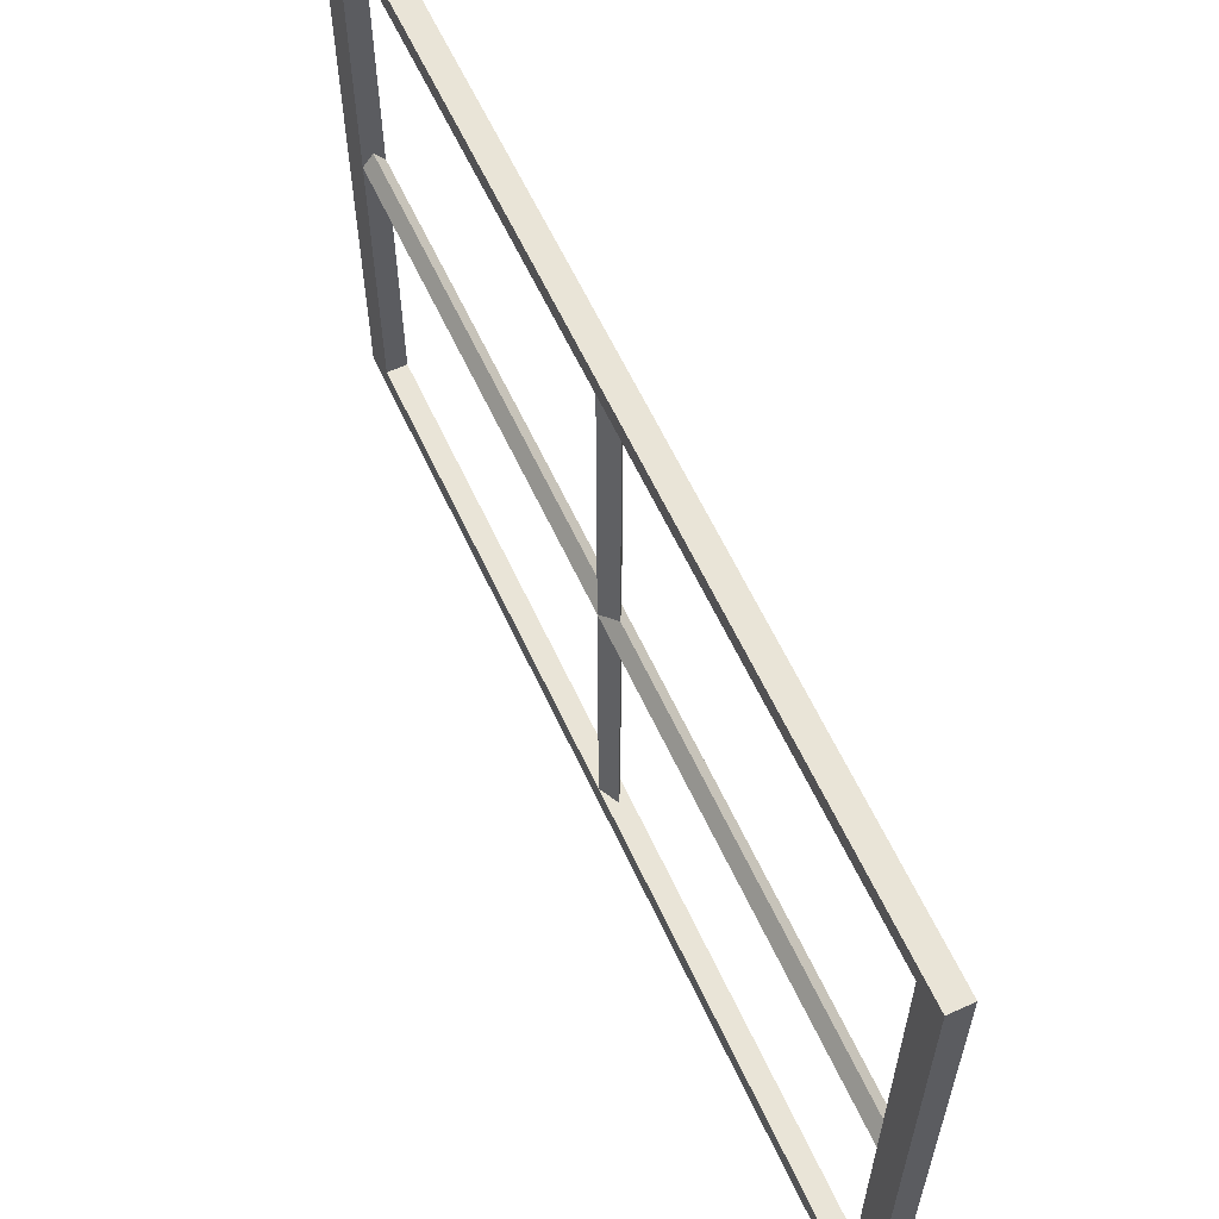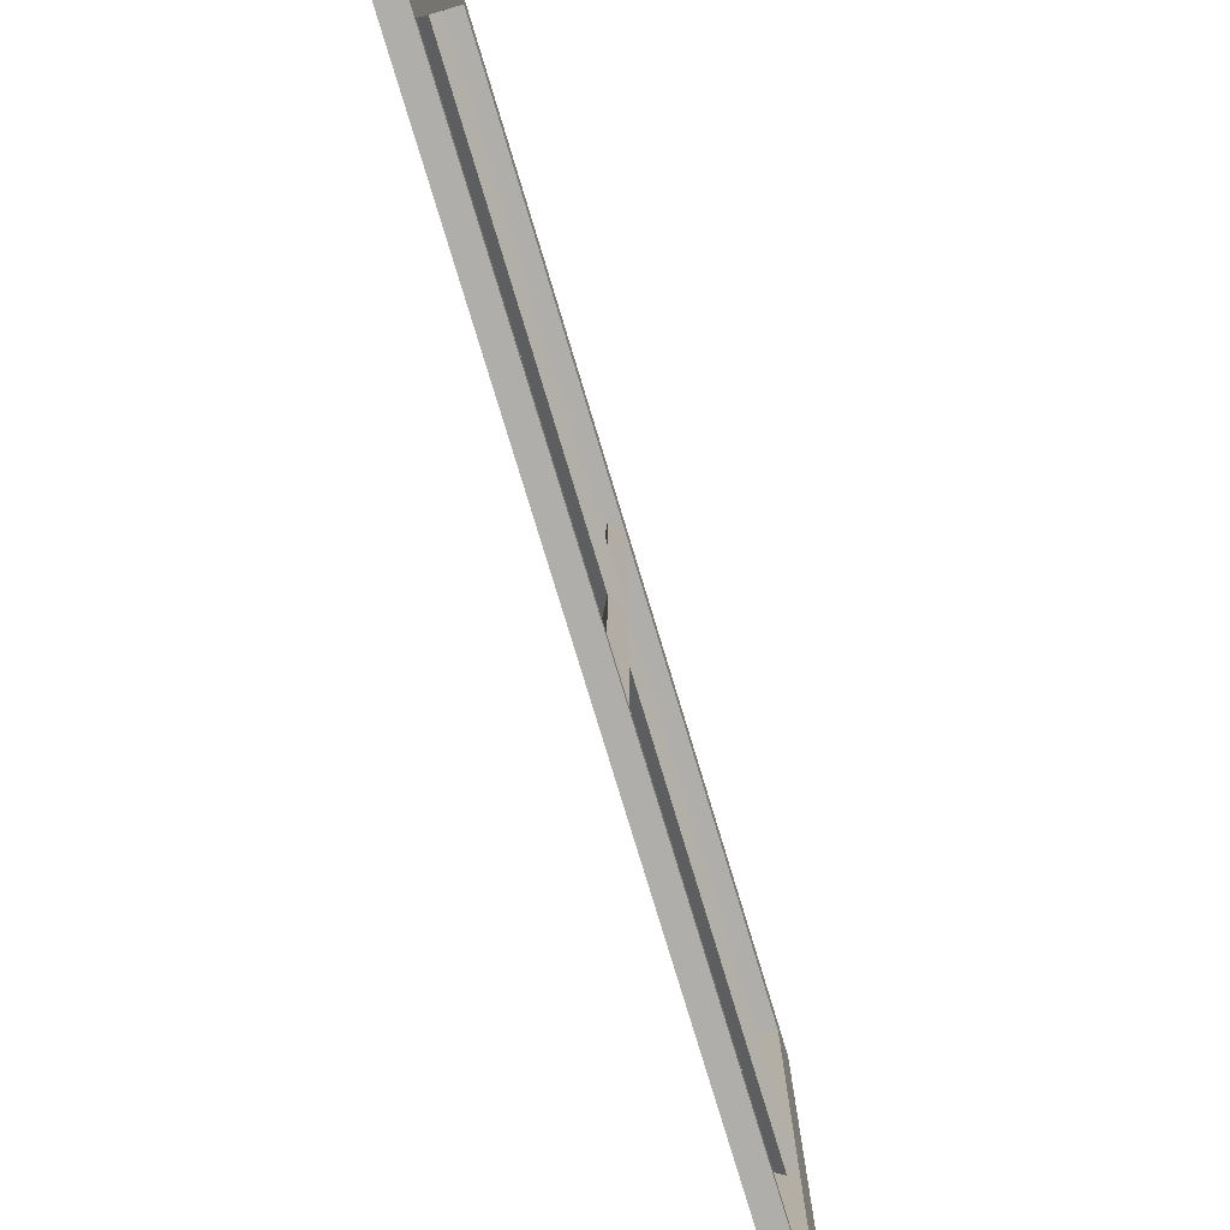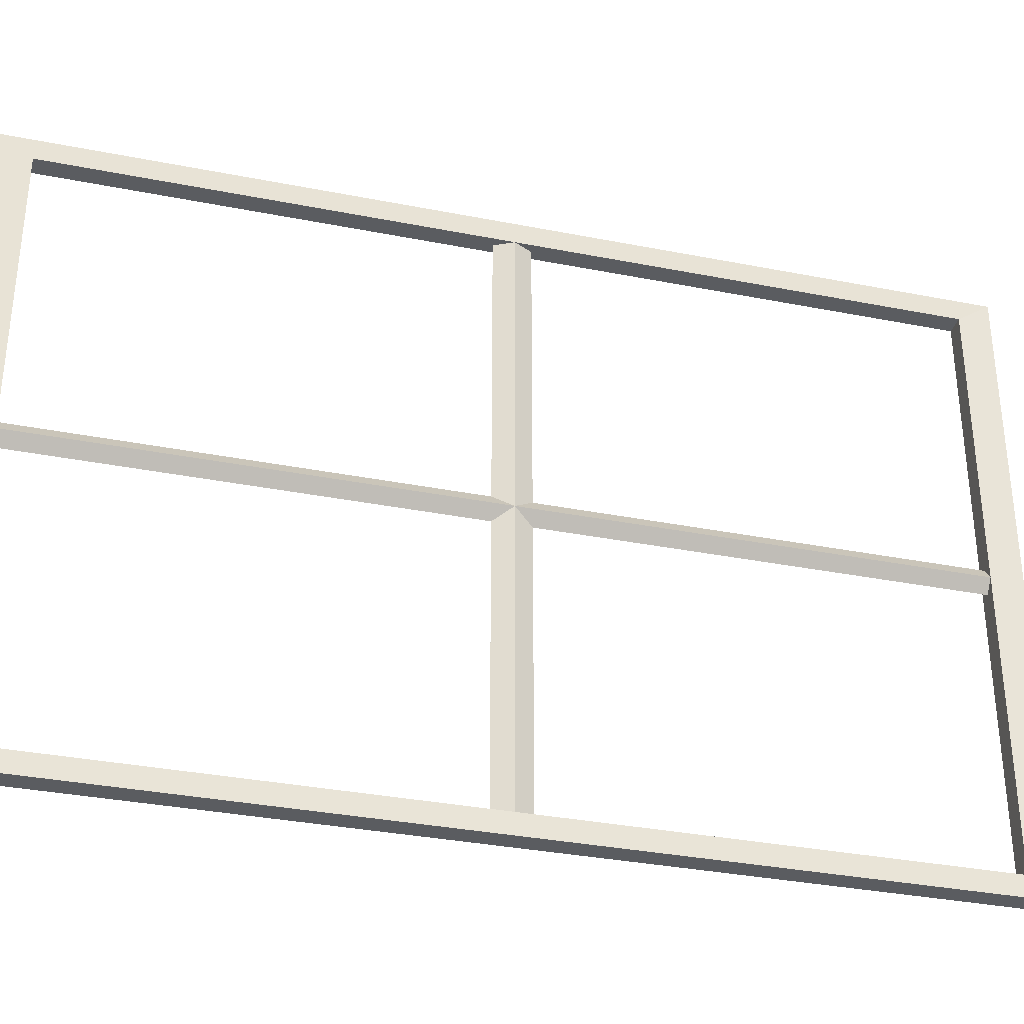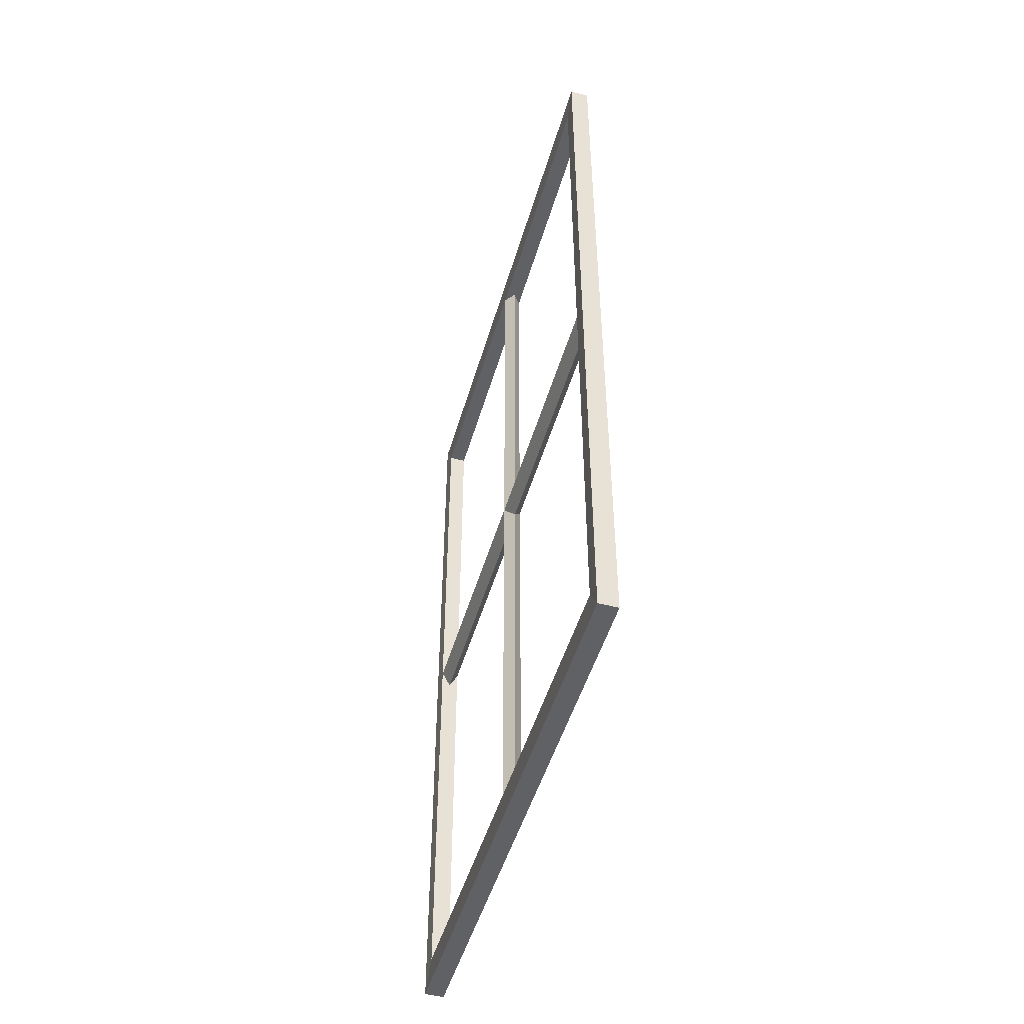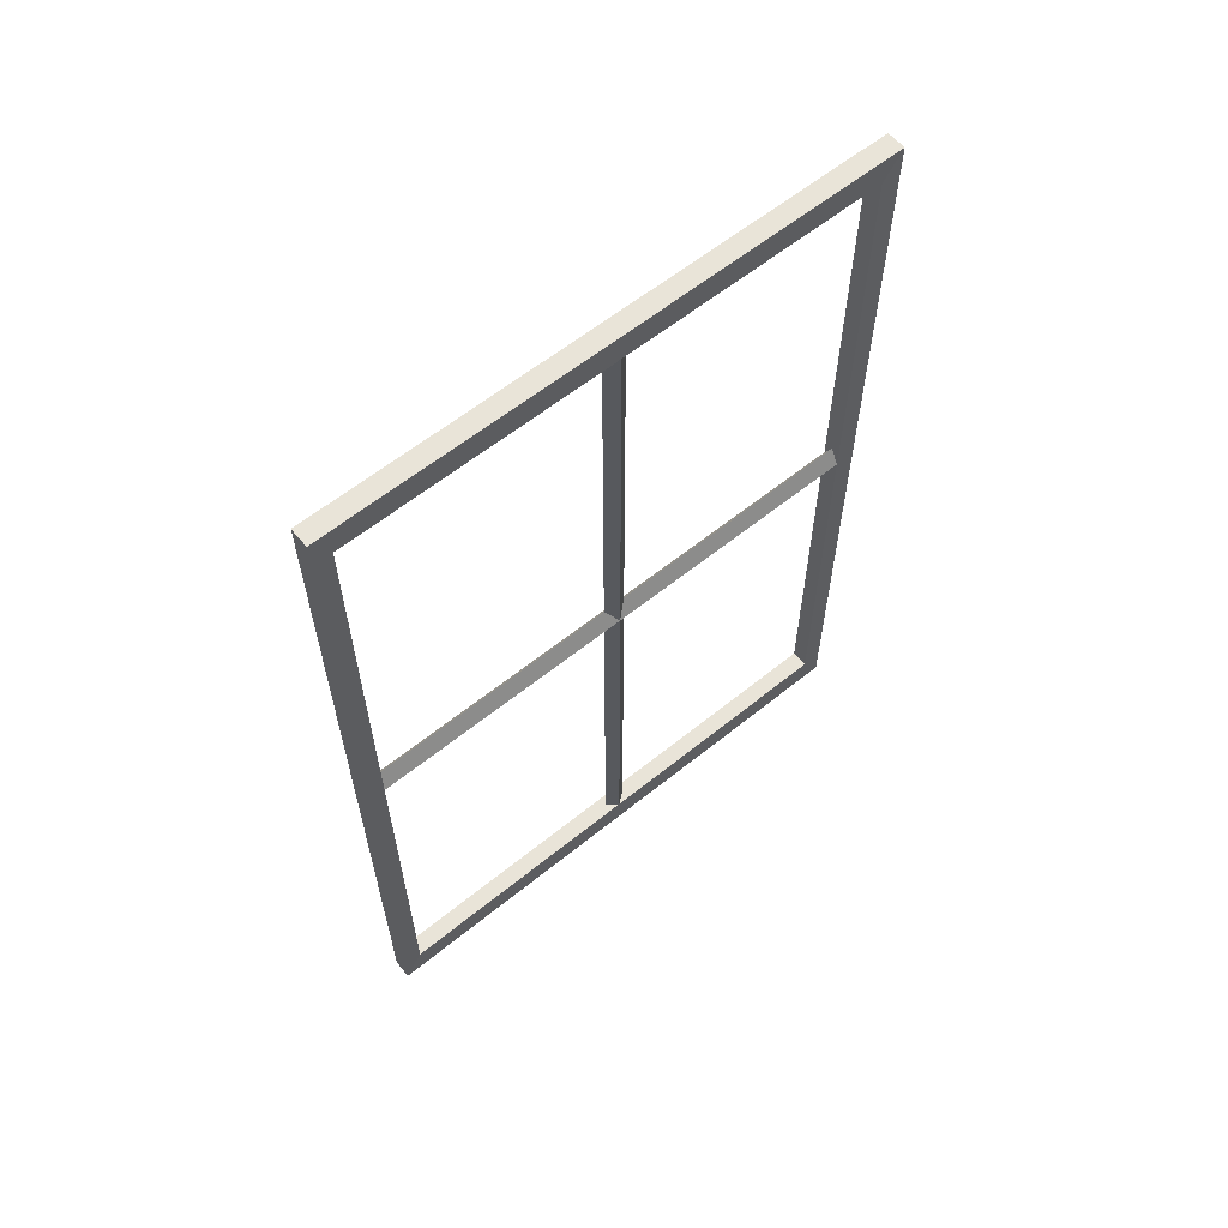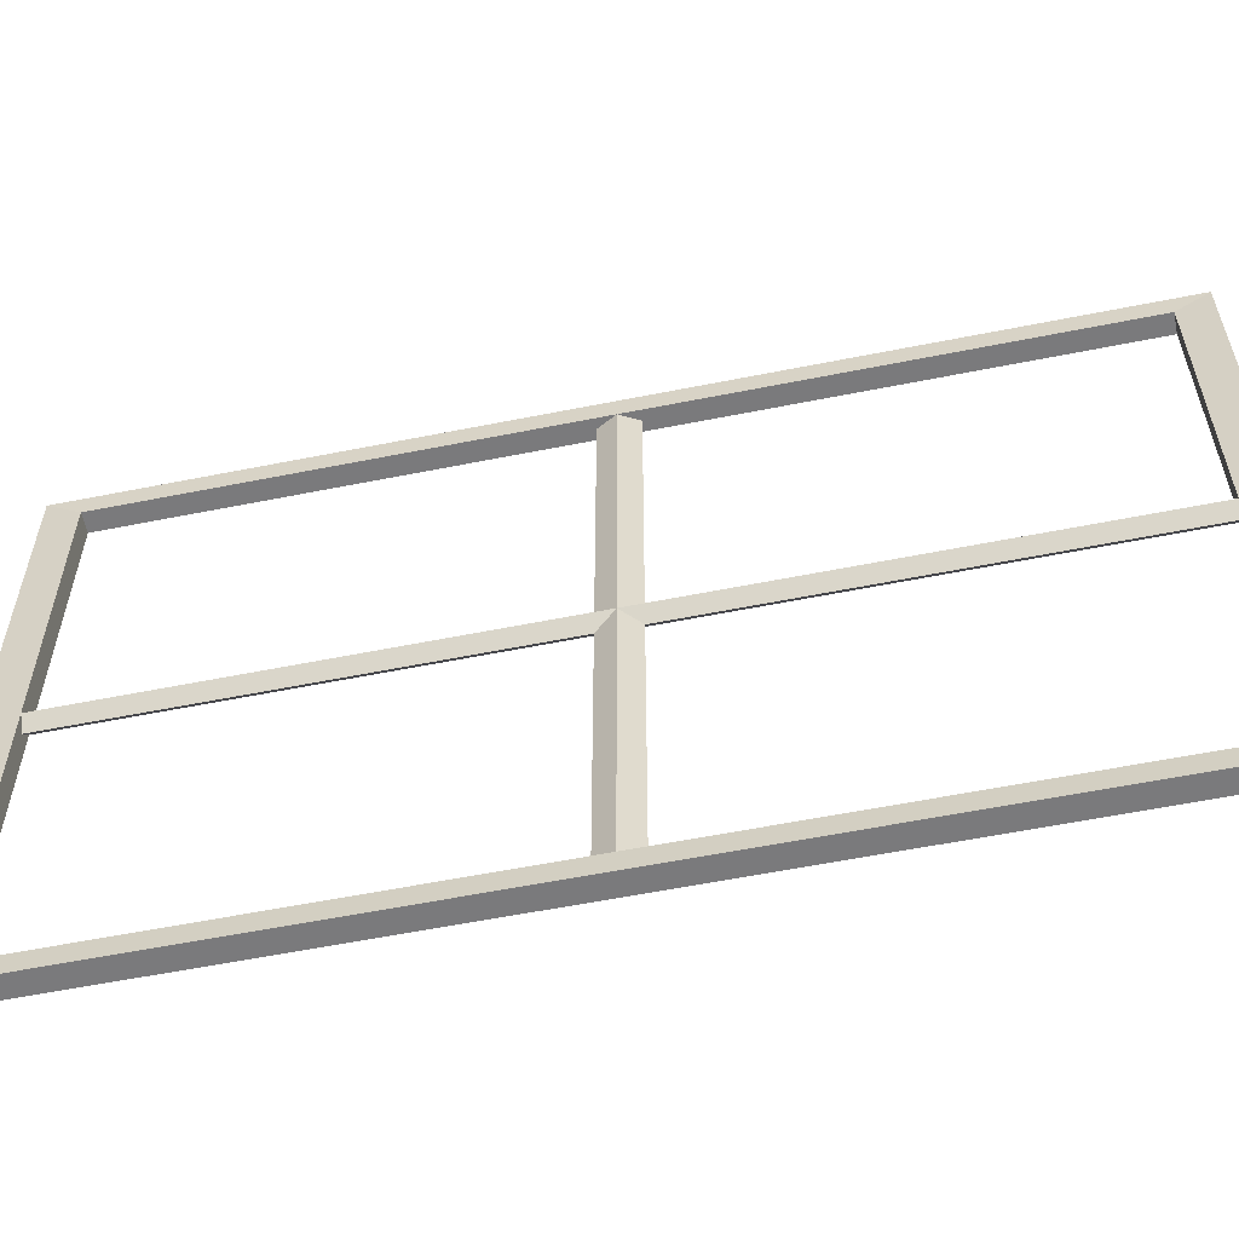
<metadata>
{"format":"obj","ext":"obj","renderer":"f3d","projection":"perspective","resolution":1024,"background":"white","views":[{"elev":61.2,"azim":-24.8,"up":"+Y"},{"elev":-77.9,"azim":16.8,"up":"+Y"},{"elev":-33.7,"azim":74.9,"up":"+Y"},{"elev":-48.9,"azim":-16.0,"up":"+Z"},{"elev":60.6,"azim":-129.5,"up":"+Z"},{"elev":-58.2,"azim":101.7,"up":"+Y"}]}
</metadata>
<code>
o window_Cube.007
v -2.622 1.015 0.3599
v -2.654 1.015 0.3599
v -2.654 1.015 -0.3599
v -2.622 1.015 -0.3599
v -2.622 1.493 1.08
v -2.654 1.493 1.08
v -2.654 1.015 1.08
v -2.622 1.015 1.08
v -2.622 1.493 -0.3599
v -2.654 1.493 -0.3599
v -2.622 1.97 0.3599
v -2.622 1.97 -0.3599
v -2.654 1.97 -0.3599
v -2.654 1.97 0.3599
v -2.638 1.938 -0.3114
v -2.653 1.938 -0.3114
v -2.653 1.493 -0.3114
v -2.653 1.493 -0.3114
v -2.638 1.512 -0.3114
v -2.638 1.938 1.031
v -2.653 1.938 1.031
v -2.653 1.938 0.3599
v -2.653 1.938 0.3599
v -2.638 1.938 0.3881
v -2.638 1.048 1.031
v -2.638 1.048 0.3881
v -2.653 1.048 0.3599
v -2.653 1.048 0.3599
v -2.653 1.048 1.031
v -2.654 1.97 1.08
v -2.623 1.493 -0.3114
v -2.623 1.048 -0.3114
v -2.623 1.938 0.3599
v -2.623 1.938 -0.3114
v -2.653 1.493 1.031
v -2.623 1.048 0.3599
v -2.623 1.048 1.031
v -2.623 1.493 1.031
v -2.622 1.97 1.08
v -2.623 1.938 1.031
v -2.638 1.473 1.031
v -2.623 1.493 1.031
v -2.653 1.048 -0.3114
v -2.623 1.493 -0.3114
v -2.638 1.473 -0.3114
v -2.638 1.048 -0.3114
v -2.623 1.938 0.3599
v -2.638 1.938 0.3318
v -2.638 1.048 0.3318
v -2.623 1.048 0.3599
v -2.653 1.493 1.031
v -2.638 1.512 1.031
f 1 2 3 4
f 5 6 7 8
f 9 4 3 10
f 11 12 13 14
f 15 16 17 18 19
f 20 21 22 23 24
f 25 26 27 28 29
f 14 22 21 30
f 9 31 32 4
f 11 33 34 12
f 2 7 29 28
f 6 30 21 35
f 1 4 32 36
f 5 8 37 38
f 10 17 16 13
f 39 5 38 40
f 7 6 35 29
f 38 37 25 41 42
f 39 30 6 5
f 3 43 17 10
f 12 34 31 9
f 31 44 45 46 32
f 12 9 10 13
f 39 40 33 11
f 13 16 22 14
f 33 47 48 15 34
f 39 11 14 30
f 8 1 36 37
f 3 2 28 43
f 36 32 46 49 50
f 8 7 2 1
f 27 49 46 43 28
f 23 22 16 15 48
f 18 17 43 46 45
f 51 41 25 29 35
f 40 20 24 47 33
f 34 15 19 44 31
f 40 38 42 52 20
f 37 36 50 26 25
f 47 50 49 48
f 24 26 50 47
f 20 52 51 35 21
f 52 42 44 19
f 42 41 45 44
f 41 51 18 45
f 51 52 19 18
f 48 49 27 23
f 23 27 26 24

</code>
